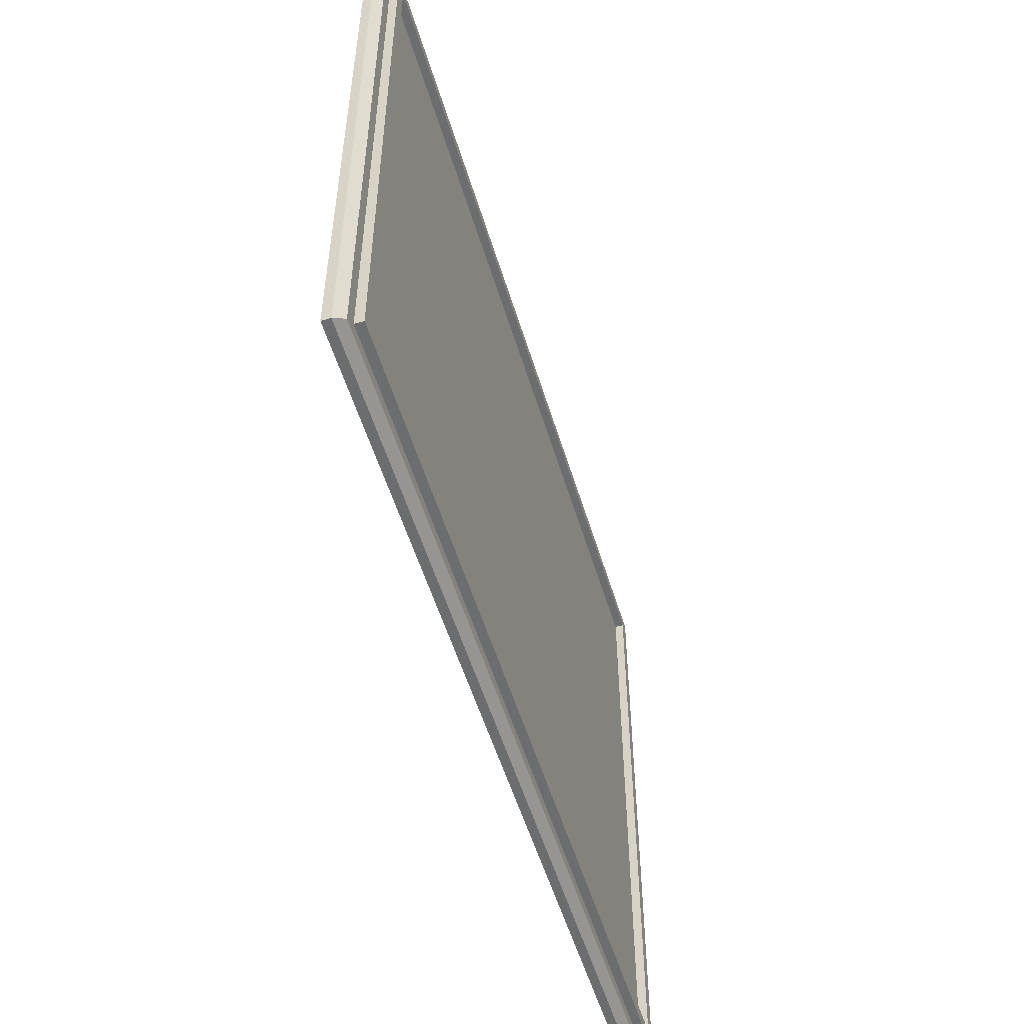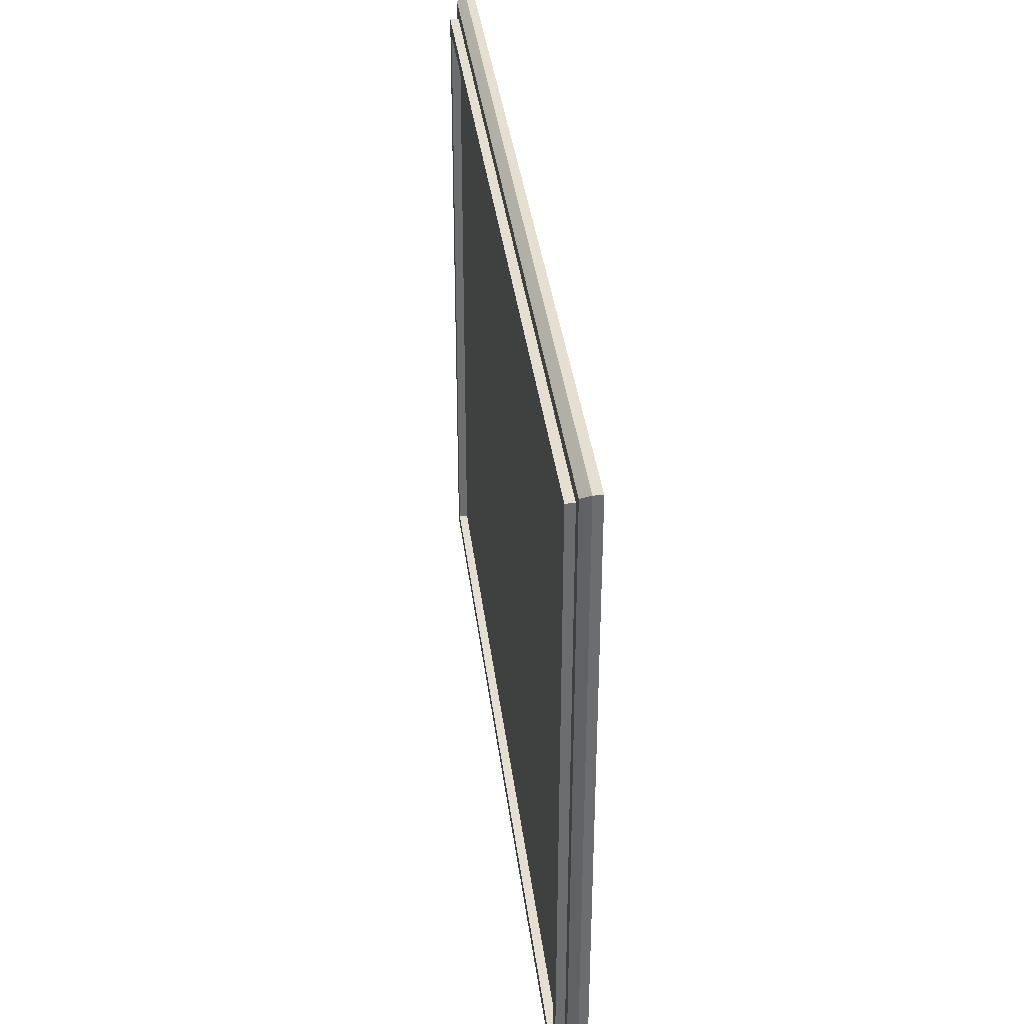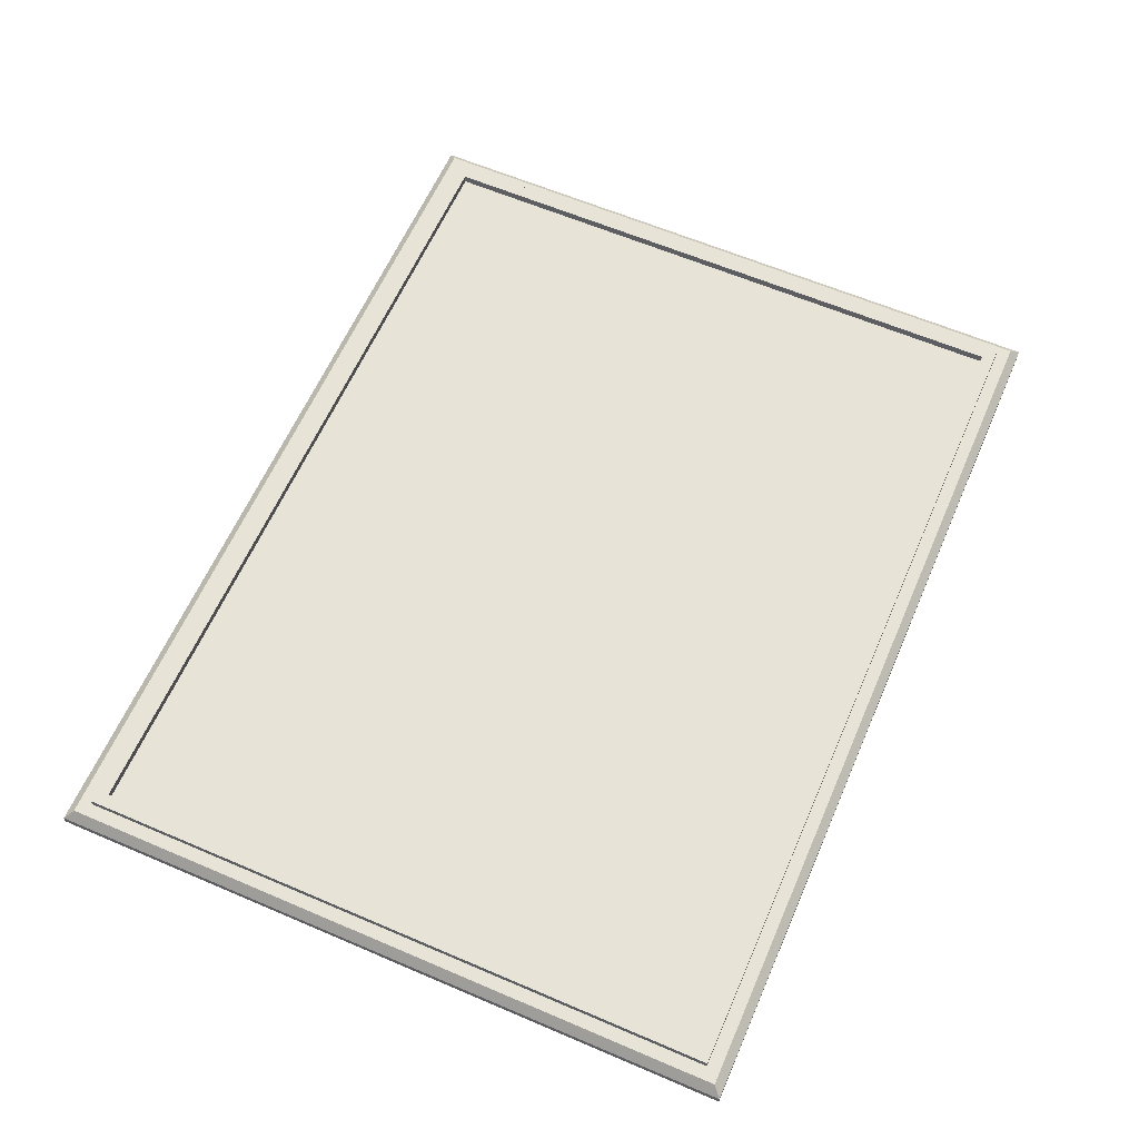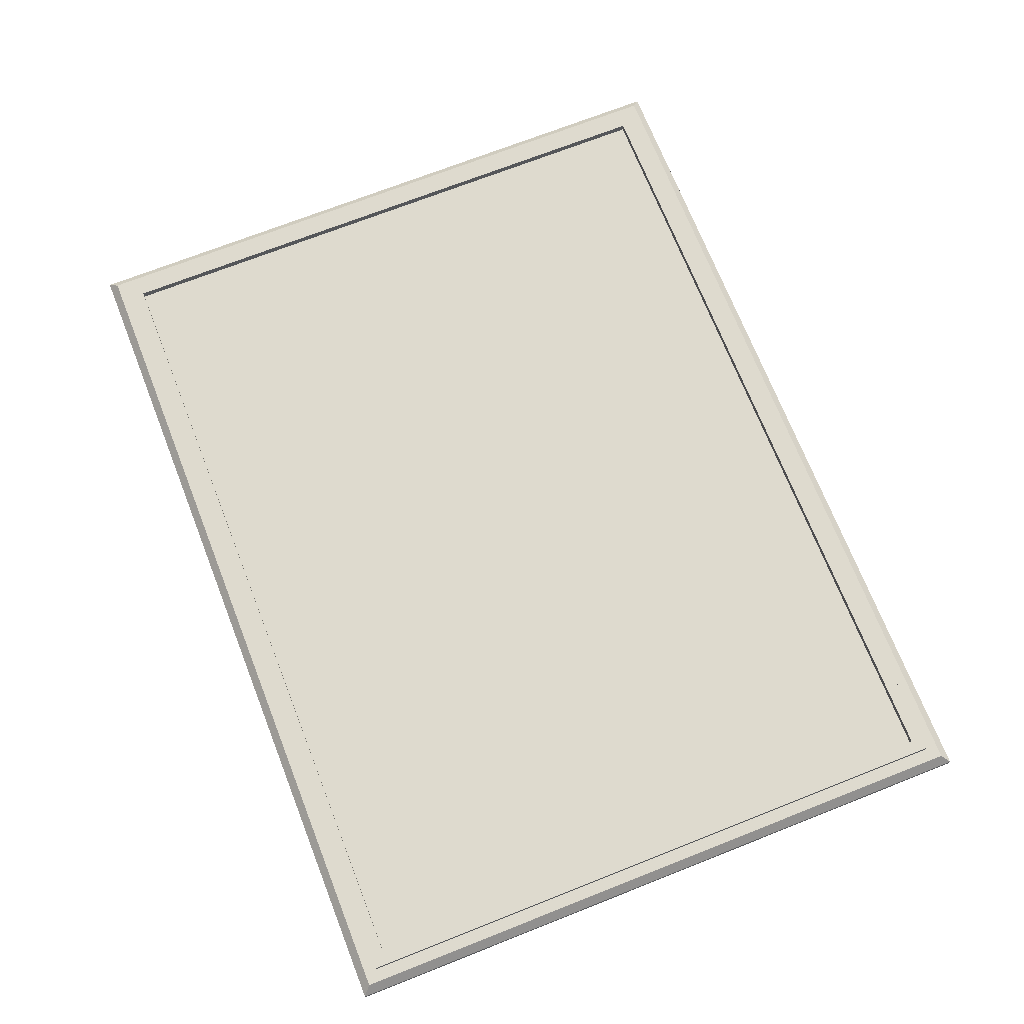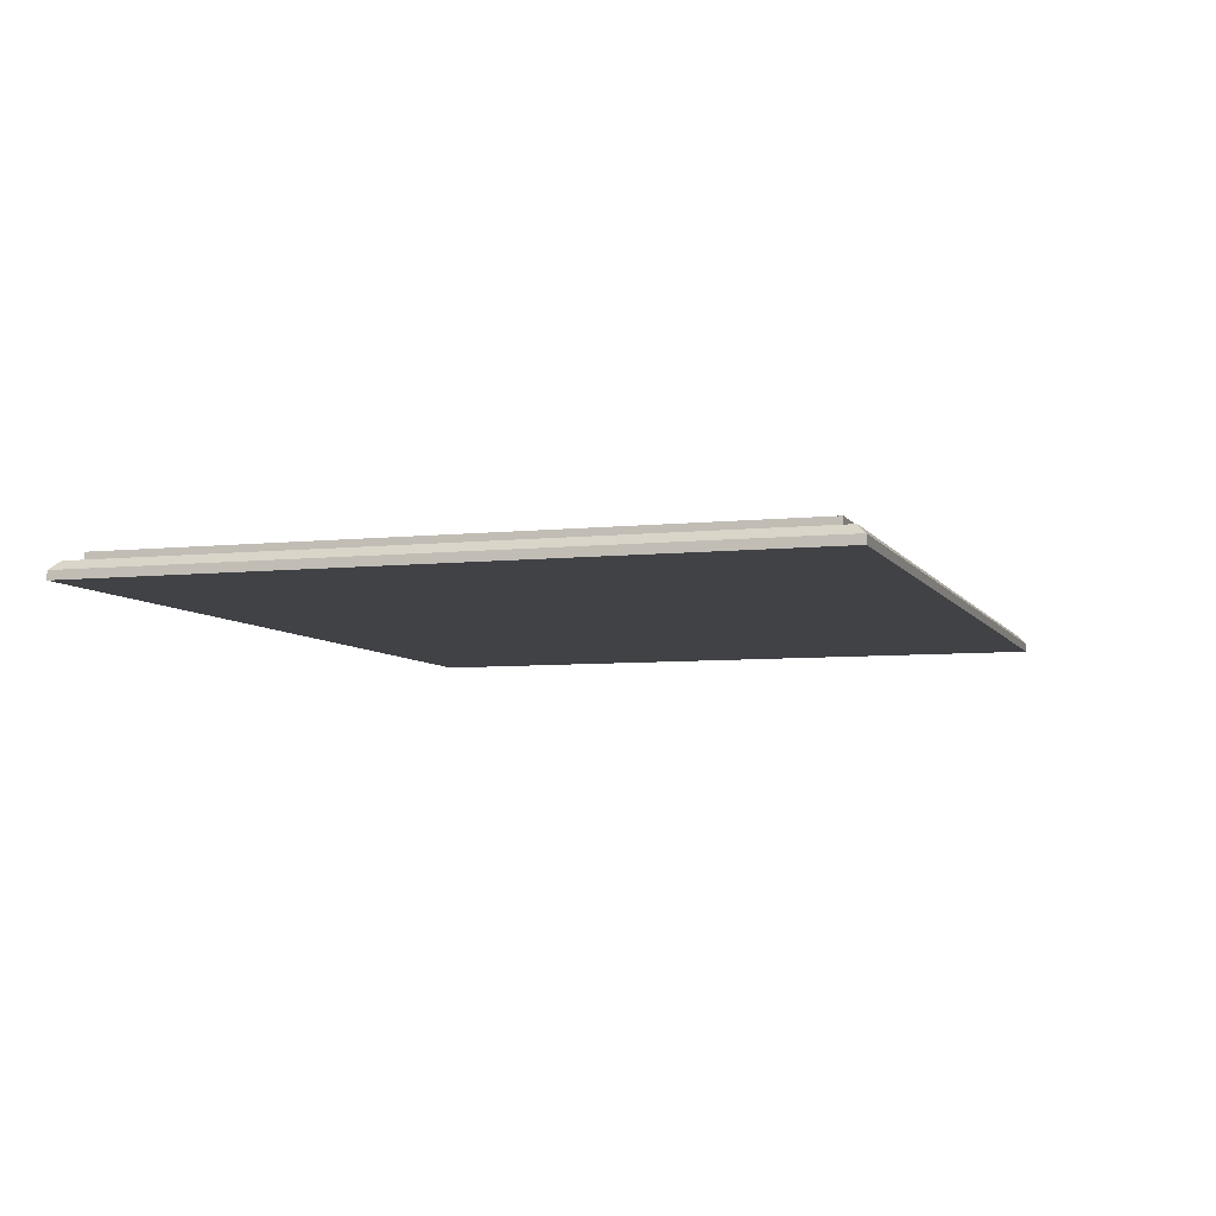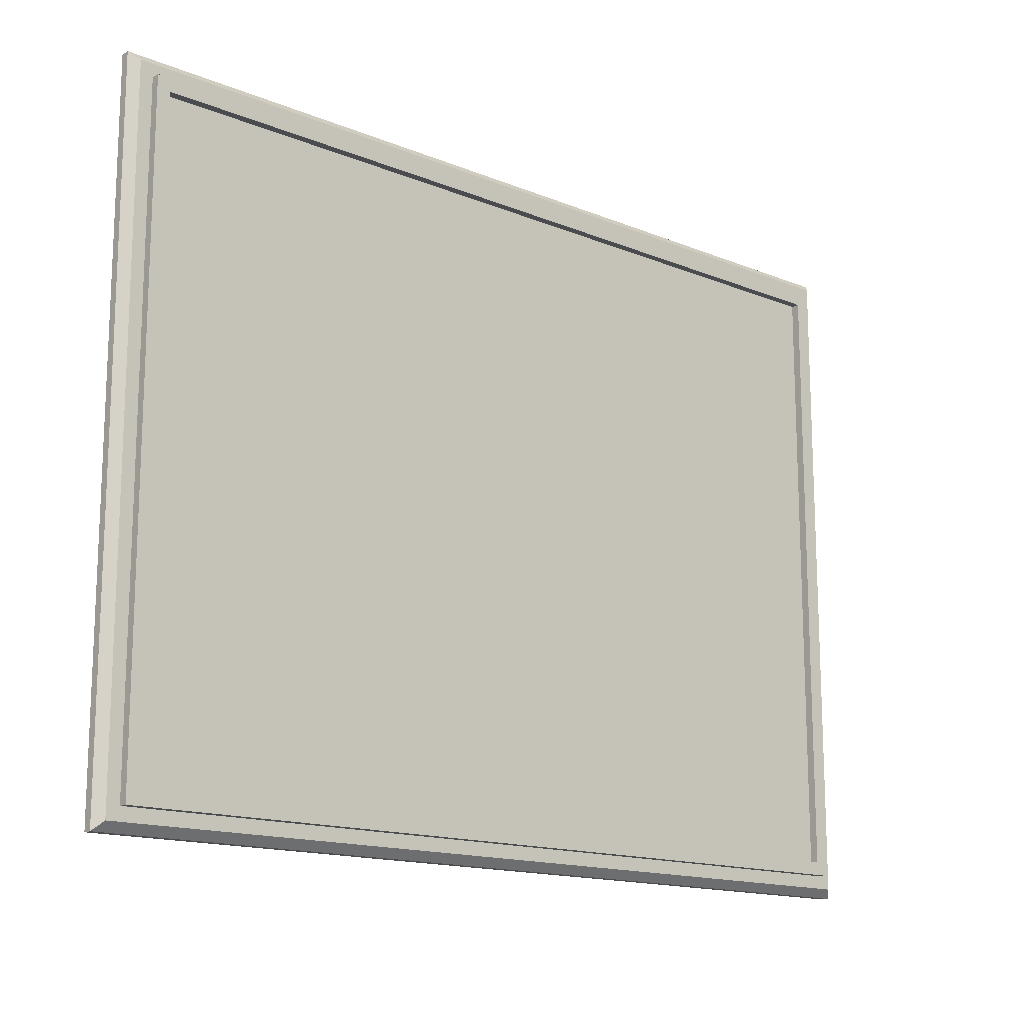
<metadata>
{"format":"obj","ext":"obj","renderer":"f3d","projection":"perspective","resolution":1024,"background":"white","views":[{"elev":-53.9,"azim":-73.3,"up":"+Y"},{"elev":36.6,"azim":83.1,"up":"+Y"},{"elev":61.9,"azim":113.5,"up":"+Z"},{"elev":71.2,"azim":68.5,"up":"+Z"},{"elev":-6.4,"azim":107.9,"up":"+Z"},{"elev":-15.0,"azim":-41.1,"up":"+Y"}]}
</metadata>
<code>
o Object.1
v -7544 -5715 457.2
v 7544 -5715 304.8
v 7544 -5715 457.2
v -7315 -5486 457.2
v 7315 -5486 457.2
v -7315 -5486 304.8
v -7315 5486 304.8
v 7315 -5486 304.8
v 7315 5486 304.8
v -7315 5486 457.2
v 7315 5486 457.2
v 7544 5715 457.2
v -7544 5715 457.2
v -7544 5715 304.8
v -7544 -5715 304.8
v -7772 5944 304.8
v 7772 5944 304.8
v -7925 6096 152.4
v -7772 -5944 304.8
v -7925 -6096 152.4
v 7772 -5944 304.8
v 7544 5715 304.8
v 7925 6096 152.4
v 7925 -6096 152.4
v 7925 6096 -0.000122
v -7925 6096 -0.000122
v 7925 -6096 -0.000122
v -7925 -6096 -0.000122
f 1 2 3
f 4 1 3
f 3 5 4
f 5 6 4
f 7 4 6
f 8 7 6
f 7 8 9
f 9 10 7
f 10 9 11
f 11 12 10
f 13 10 12
f 12 14 13
f 15 13 14
f 16 15 14
f 14 17 16
f 17 18 16
f 18 19 16
f 19 18 20
f 20 21 19
f 21 2 19
f 19 2 15
f 2 21 17
f 2 17 22
f 12 2 22
f 21 23 17
f 23 21 24
f 24 25 23
f 26 23 25
f 27 26 25
f 26 27 28
f 20 26 28
f 28 24 20
f 24 28 27
f 23 26 18
f 25 24 27
f 21 20 24
f 26 20 18
f 18 17 23
f 22 17 14
f 15 16 19
f 13 15 1
f 14 12 22
f 13 4 10
f 5 12 11
f 9 5 11
f 5 9 8
f 4 7 10
f 6 5 8
f 5 3 12
f 1 4 13
f 2 12 3
f 2 1 15

</code>
